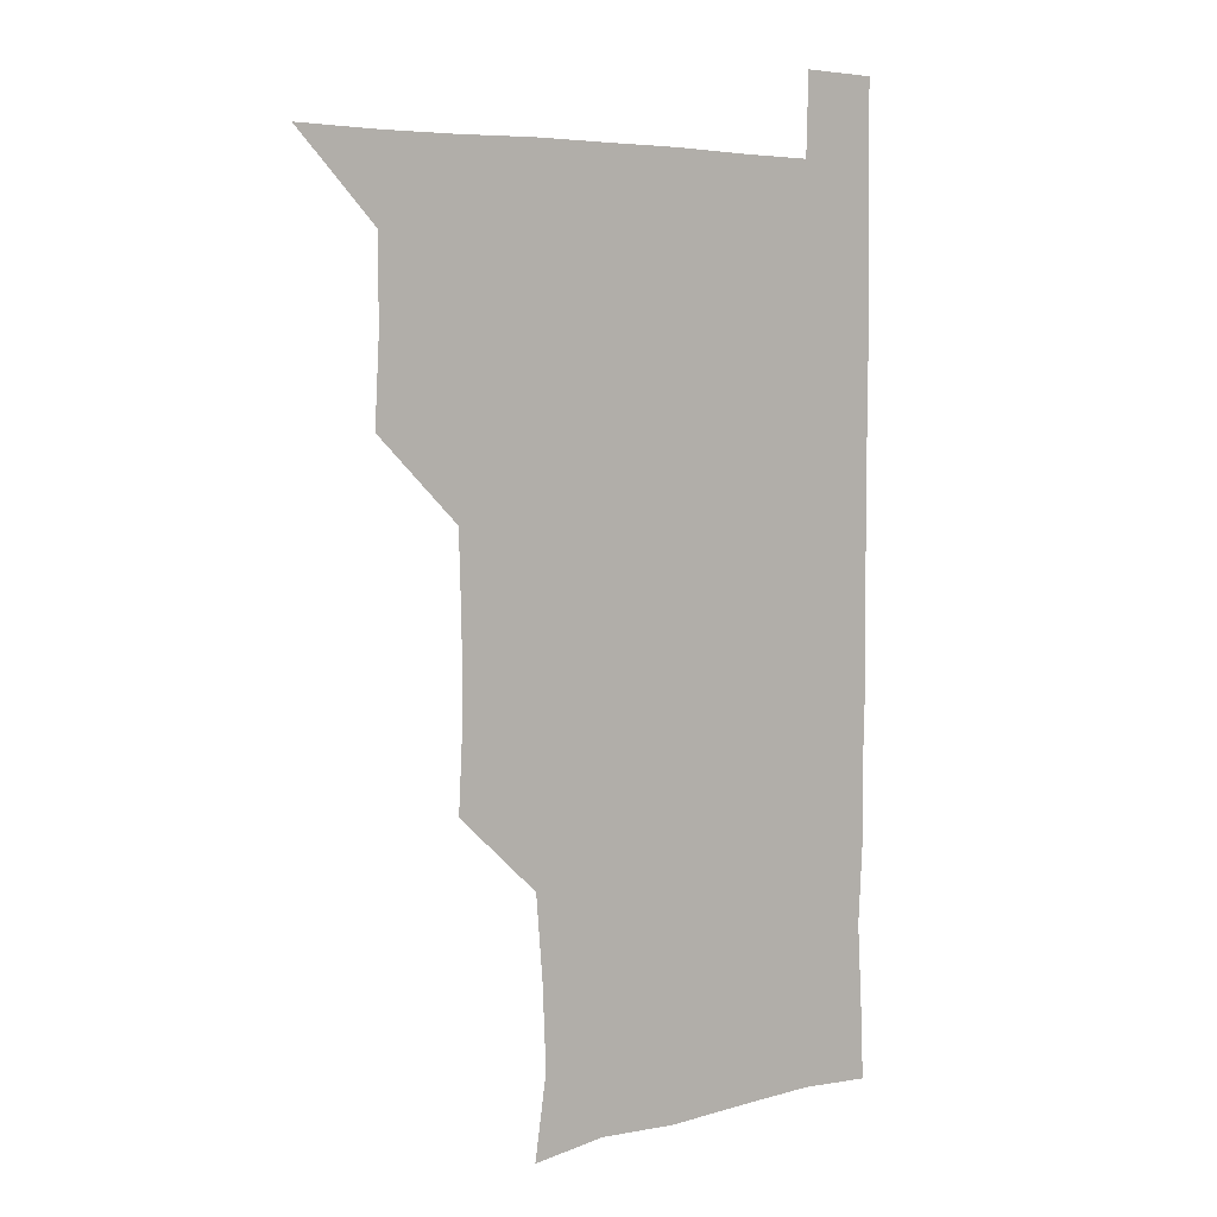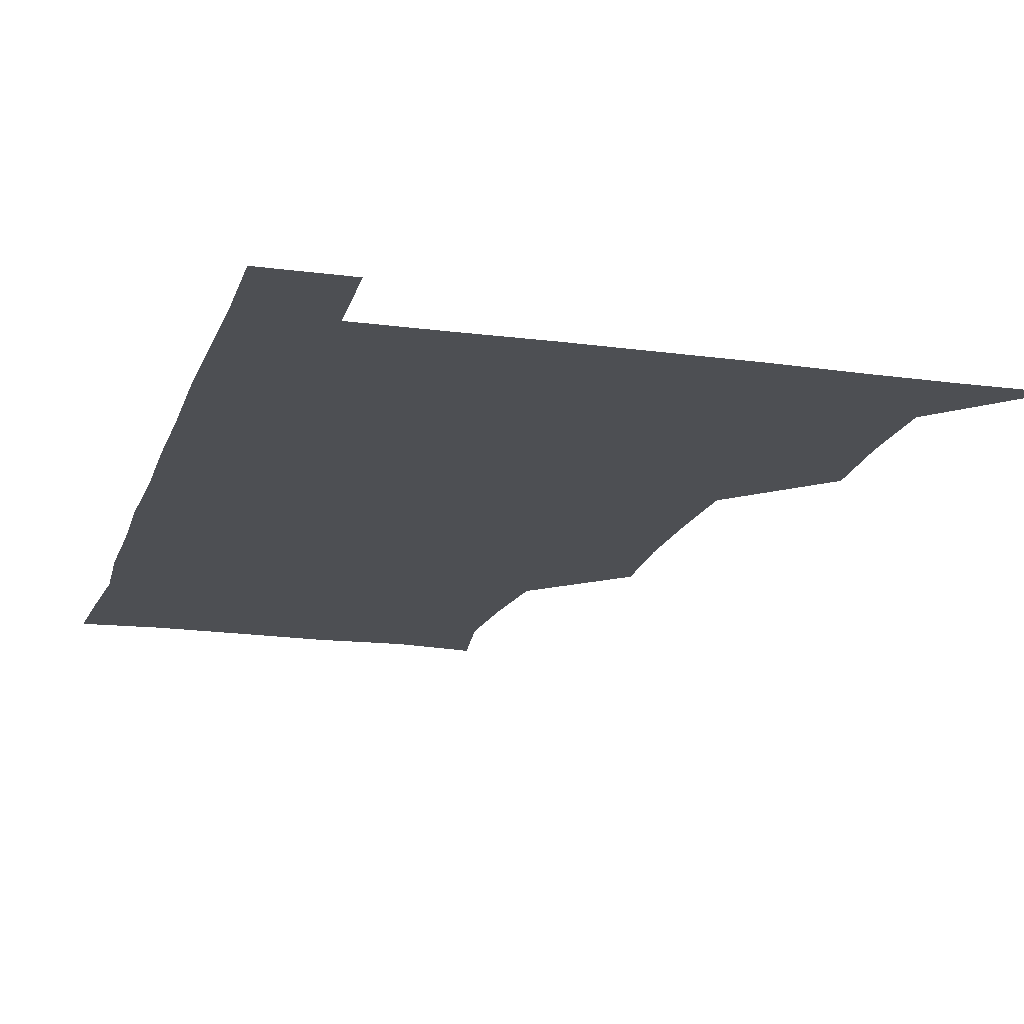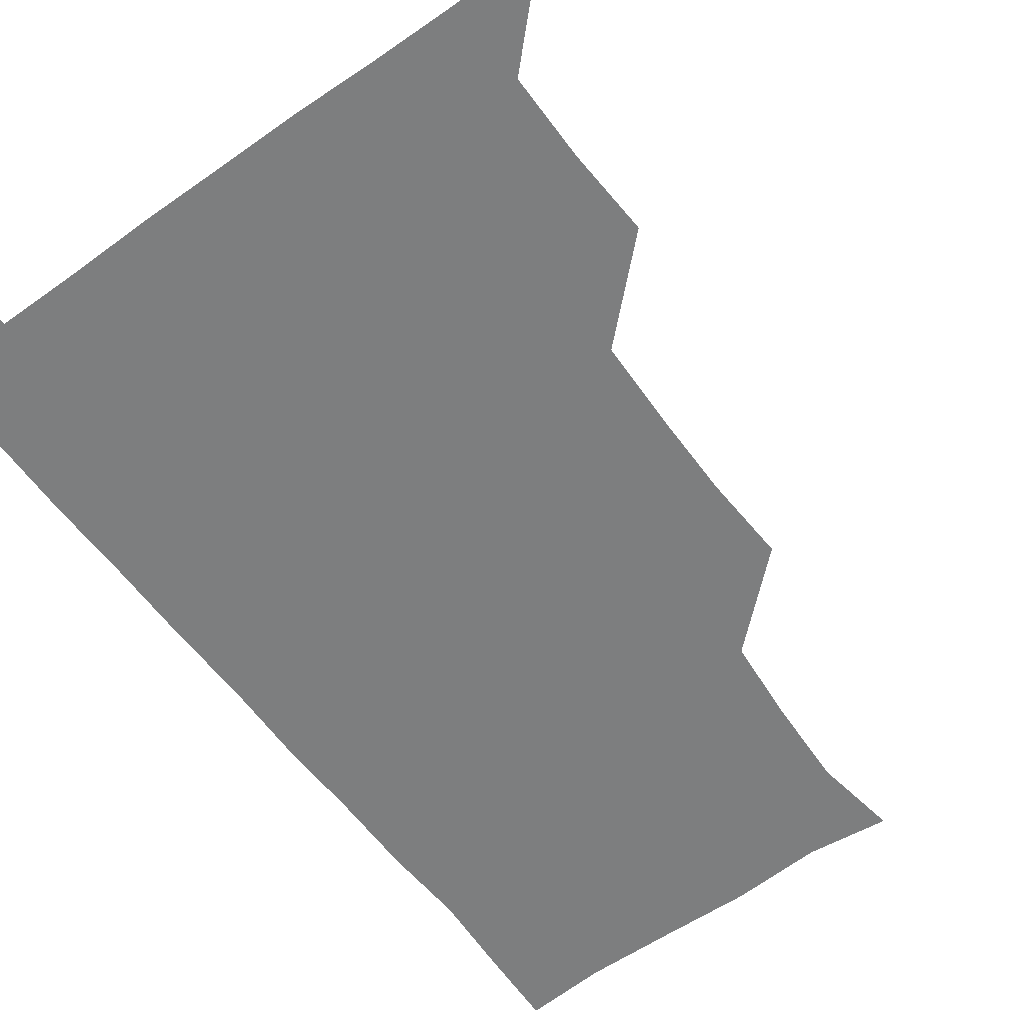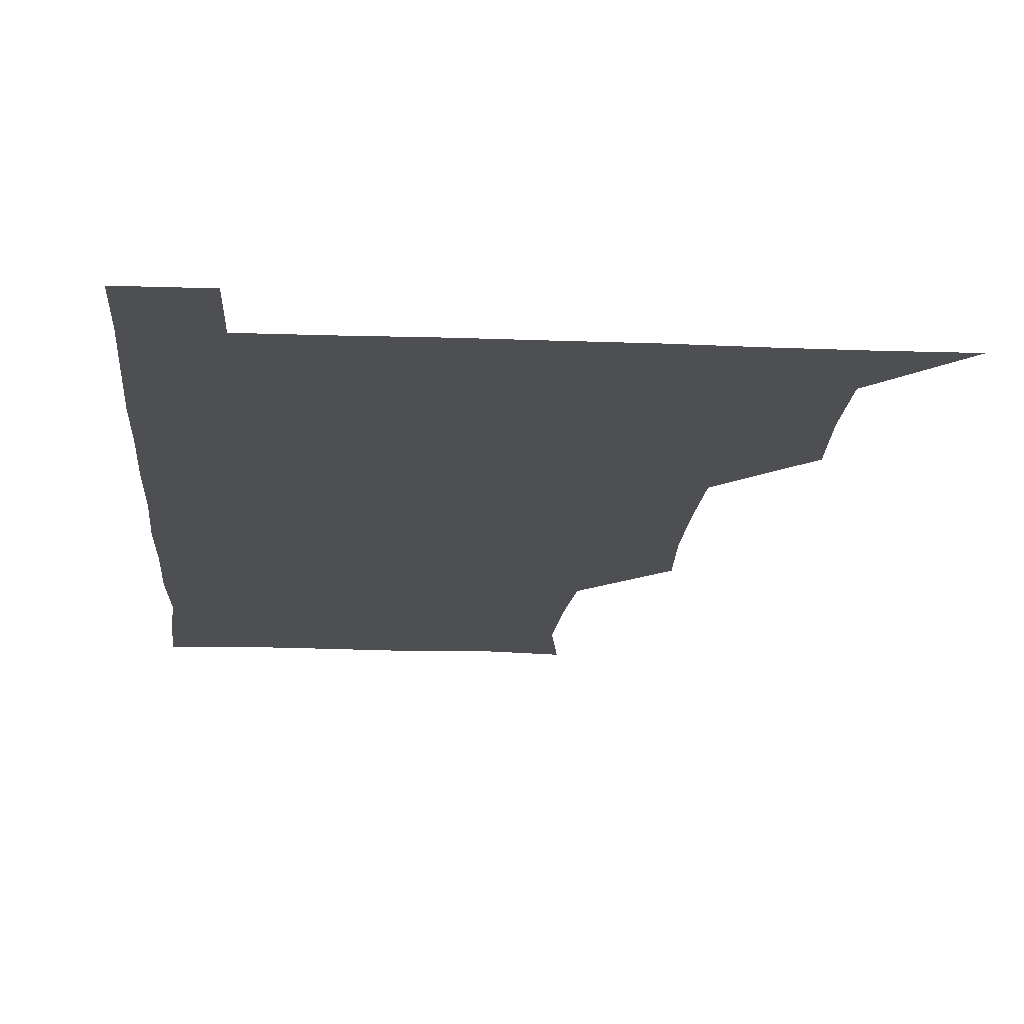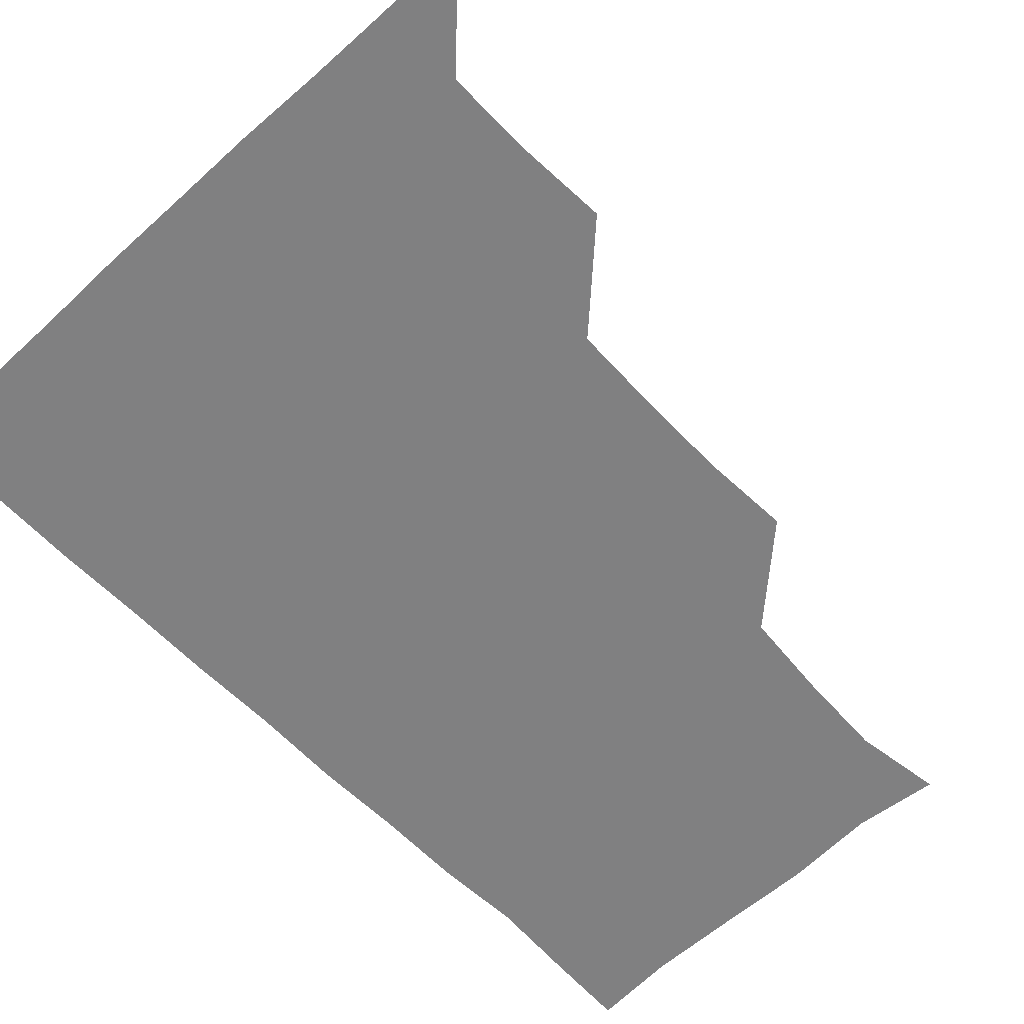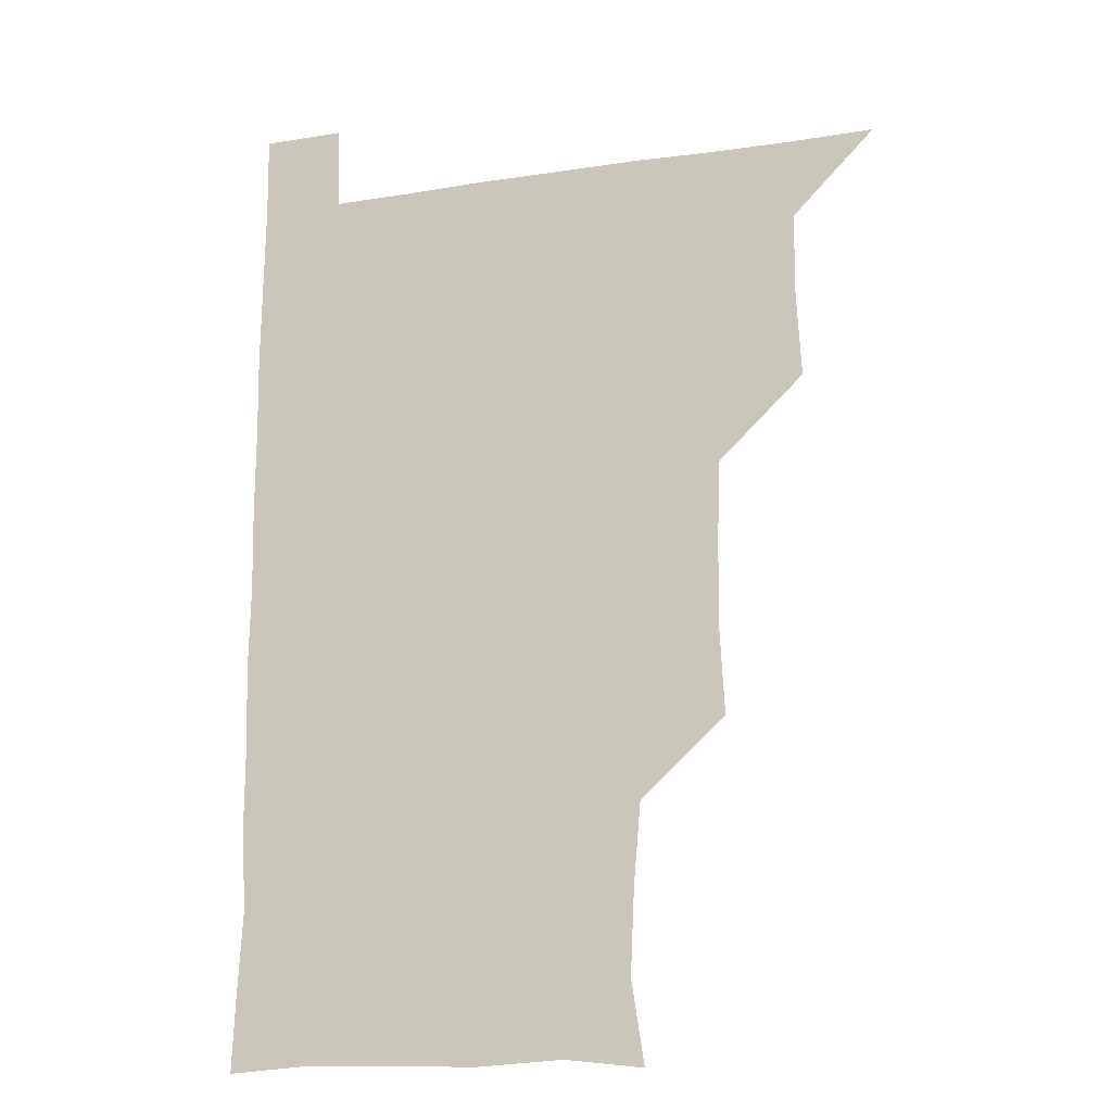
<metadata>
{"format":"obj","ext":"obj","renderer":"f3d","projection":"perspective","resolution":1024,"background":"white","views":[{"elev":5.5,"azim":-39.6,"up":"+Y"},{"elev":-17.6,"azim":164.6,"up":"+Z"},{"elev":-59.3,"azim":-143.8,"up":"+Z"},{"elev":-18.1,"azim":175.8,"up":"+Z"},{"elev":-60.1,"azim":-136.7,"up":"+Z"},{"elev":-16.3,"azim":-162.5,"up":"+Y"}]}
</metadata>
<code>
v 480.6 540.8 0
v 509.3 449 0
v 511 480 0
v 510.8 510.6 0
v 511.5 540.4 0
v 540 326.7 0
v 541.7 357.5 0
v 541.5 388 0
v 540.5 419.3 0
v 541.3 451 0
v 542.4 481.5 0
v 541.7 510.9 0
v 541.2 540.6 0
v 570.3 208 0
v 574.9 238.1 0
v 573.5 268.8 0
v 570.9 298.6 0
v 572.8 332.5 0
v 572.5 362.3 0
v 572.2 392 0
v 572.1 422 0
v 572 451.9 0
v 572.1 481.5 0
v 572.1 510.6 0
v 570.8 541.3 0
v 598.7 211.3 0
v 602.3 242.3 0
v 601.8 272 0
v 601.7 302.7 0
v 602.2 334.2 0
v 601.6 362.6 0
v 602 393.6 0
v 601.6 422.3 0
v 601.5 451.8 0
v 601.6 481.5 0
v 601.5 510.8 0
v 600.7 541.2 0
v 630.3 209.5 0
v 631.1 243.3 0
v 631.1 273.2 0
v 631.1 303.4 0
v 631 333.2 0
v 631 362.6 0
v 630.9 392.4 0
v 630.9 422.9 0
v 631 452.1 0
v 631.1 481.4 0
v 631.2 510.6 0
v 630.5 541.3 0
v 662.5 210.4 0
v 660.5 243.1 0
v 660.2 273.2 0
v 660 303.5 0
v 659.8 333.7 0
v 659.9 363.3 0
v 660.2 392.5 0
v 660.2 422.3 0
v 660.4 451.8 0
v 660.4 481.9 0
v 660.6 511.2 0
v 660.9 540.6 0
v 693.7 211.1 0
v 689.7 242.8 0
v 688.9 272.7 0
v 688.6 303.4 0
v 688.4 333.1 0
v 689.1 362.3 0
v 689 392.2 0
v 689.2 422.1 0
v 689.6 451.8 0
v 689.4 481.9 0
v 689.8 511.2 0
v 690.3 540.4 0
v 691.2 571.1 0
v 722.4 209.1 0
v 721.2 236.6 0
v 719.5 266.9 0
v 721.1 296.4 0
v 721 326.8 0
v 721.8 356.8 0
v 721.2 387.5 0
v 721.7 417.9 0
v 721.4 448.6 0
v 721.8 479.2 0
v 721.3 510 0
v 720.7 540.7 0
v 721 570.7 0
f 4 5 1
f 9 10 2
f 2 10 3
f 10 11 3
f 3 11 4
f 11 12 4
f 4 12 5
f 12 13 5
f 17 18 6
f 6 18 7
f 18 19 7
f 7 19 8
f 19 20 8
f 8 20 9
f 20 21 9
f 9 21 10
f 21 22 10
f 10 22 11
f 22 23 11
f 11 23 12
f 23 24 12
f 12 24 13
f 24 25 13
f 14 26 15
f 26 27 15
f 15 27 16
f 27 28 16
f 16 28 17
f 28 29 17
f 17 29 18
f 29 30 18
f 18 30 19
f 30 31 19
f 19 31 20
f 31 32 20
f 20 32 21
f 32 33 21
f 21 33 22
f 33 34 22
f 22 34 23
f 34 35 23
f 23 35 24
f 35 36 24
f 24 36 25
f 36 37 25
f 26 38 27
f 38 39 27
f 27 39 28
f 39 40 28
f 28 40 29
f 40 41 29
f 29 41 30
f 41 42 30
f 30 42 31
f 42 43 31
f 31 43 32
f 43 44 32
f 32 44 33
f 44 45 33
f 33 45 34
f 45 46 34
f 34 46 35
f 46 47 35
f 35 47 36
f 47 48 36
f 36 48 37
f 48 49 37
f 38 50 39
f 50 51 39
f 39 51 40
f 51 52 40
f 40 52 41
f 52 53 41
f 41 53 42
f 53 54 42
f 42 54 43
f 54 55 43
f 43 55 44
f 55 56 44
f 44 56 45
f 56 57 45
f 45 57 46
f 57 58 46
f 46 58 47
f 58 59 47
f 47 59 48
f 59 60 48
f 48 60 49
f 60 61 49
f 50 62 51
f 62 63 51
f 51 63 52
f 63 64 52
f 52 64 53
f 64 65 53
f 53 65 54
f 65 66 54
f 54 66 55
f 66 67 55
f 55 67 56
f 67 68 56
f 56 68 57
f 68 69 57
f 57 69 58
f 69 70 58
f 58 70 59
f 70 71 59
f 59 71 60
f 71 72 60
f 60 72 61
f 72 73 61
f 62 75 63
f 75 76 63
f 63 76 64
f 76 77 64
f 64 77 65
f 77 78 65
f 65 78 66
f 78 79 66
f 66 79 67
f 79 80 67
f 67 80 68
f 80 81 68
f 68 81 69
f 81 82 69
f 69 82 70
f 82 83 70
f 70 83 71
f 83 84 71
f 71 84 72
f 84 85 72
f 72 85 73
f 85 86 73
f 73 86 74
f 86 87 74

</code>
